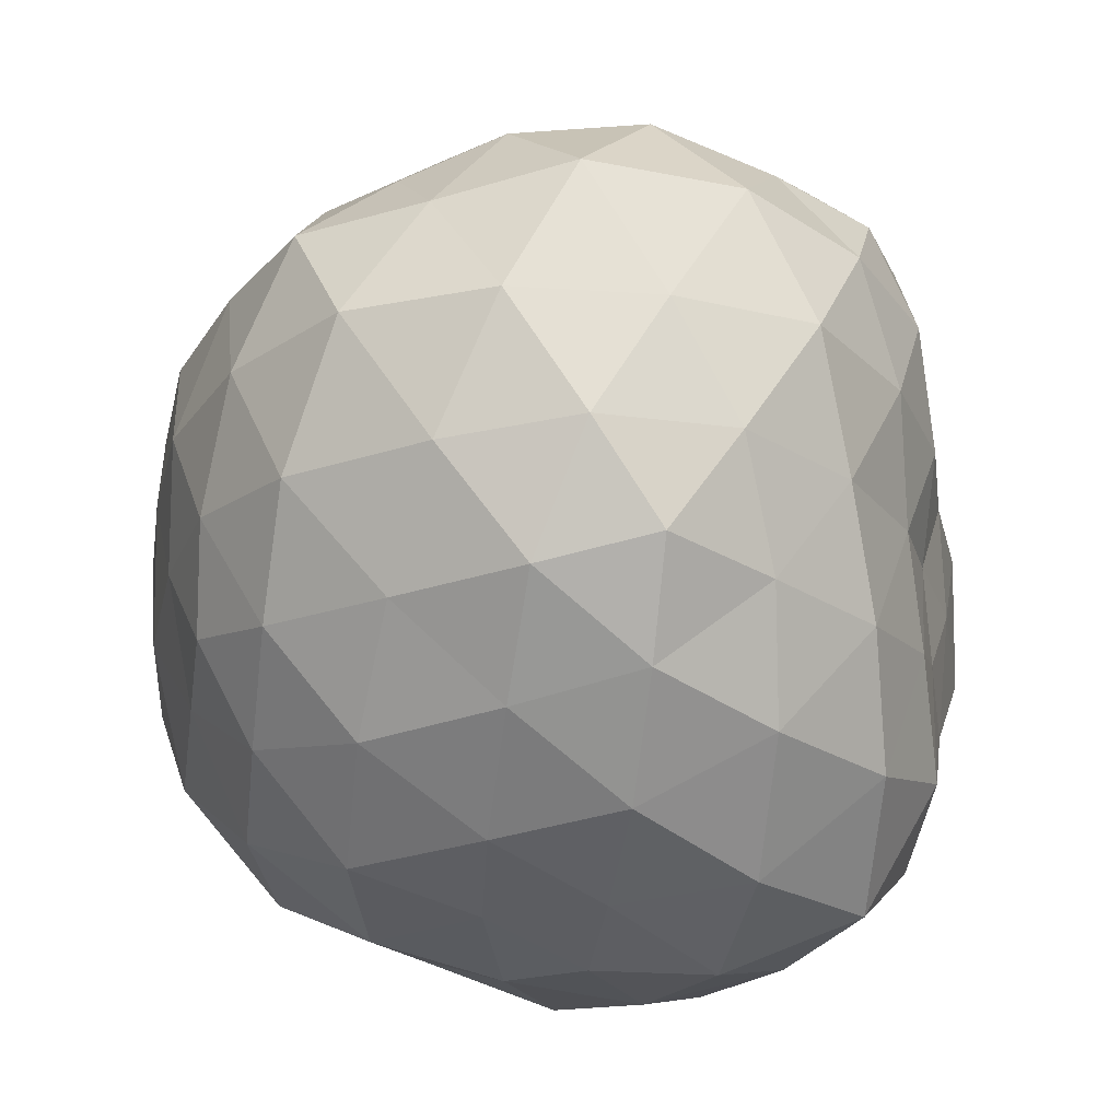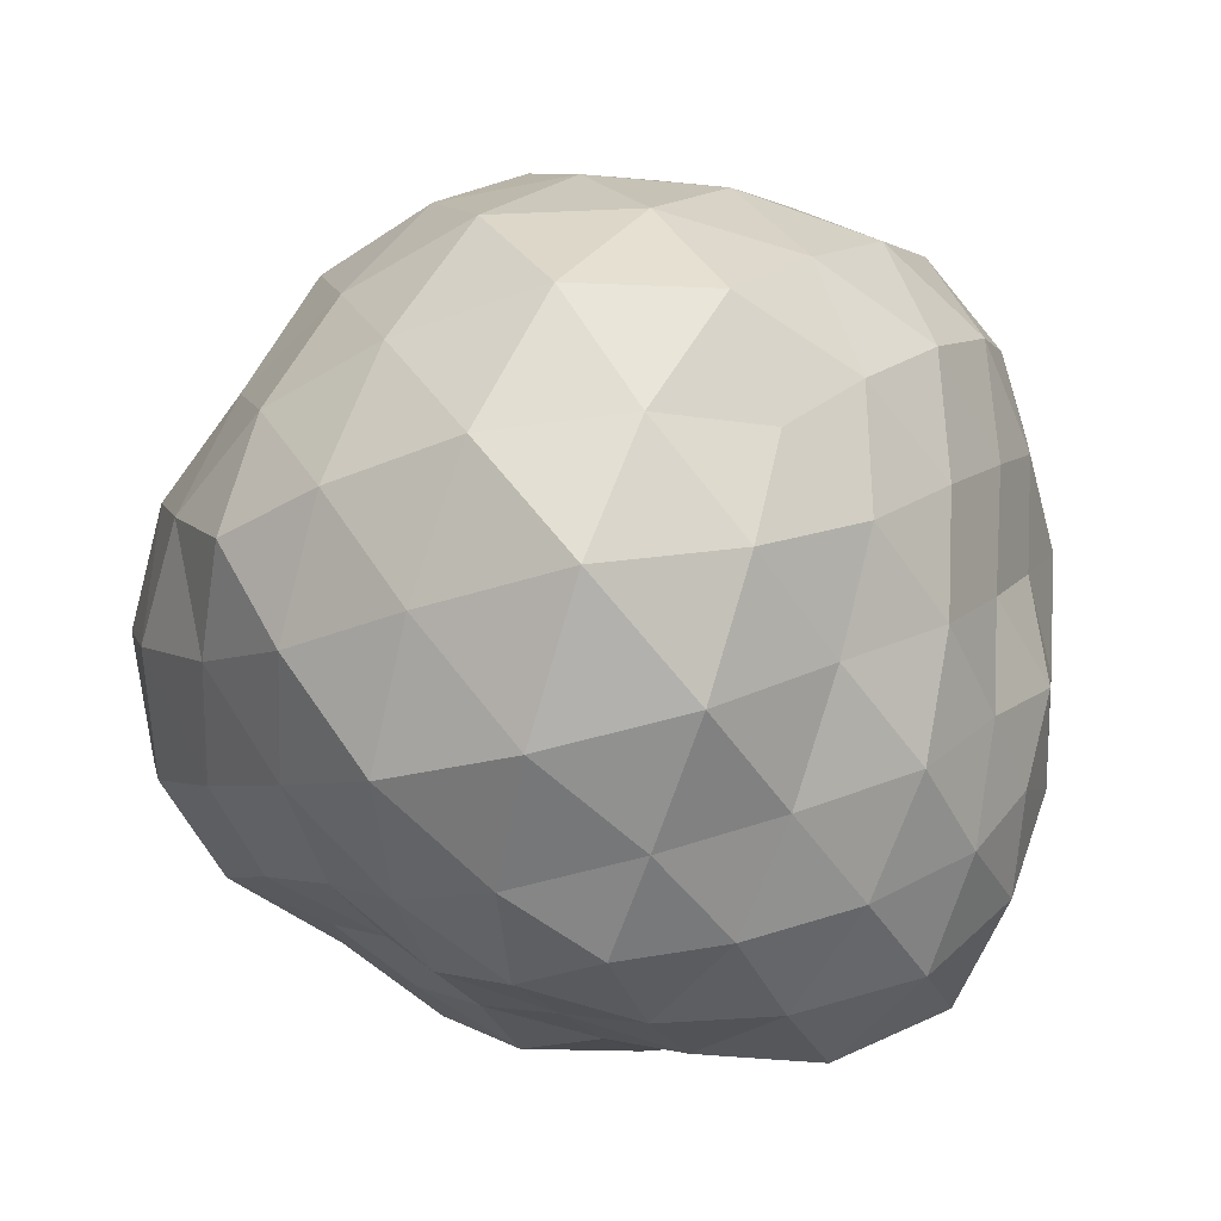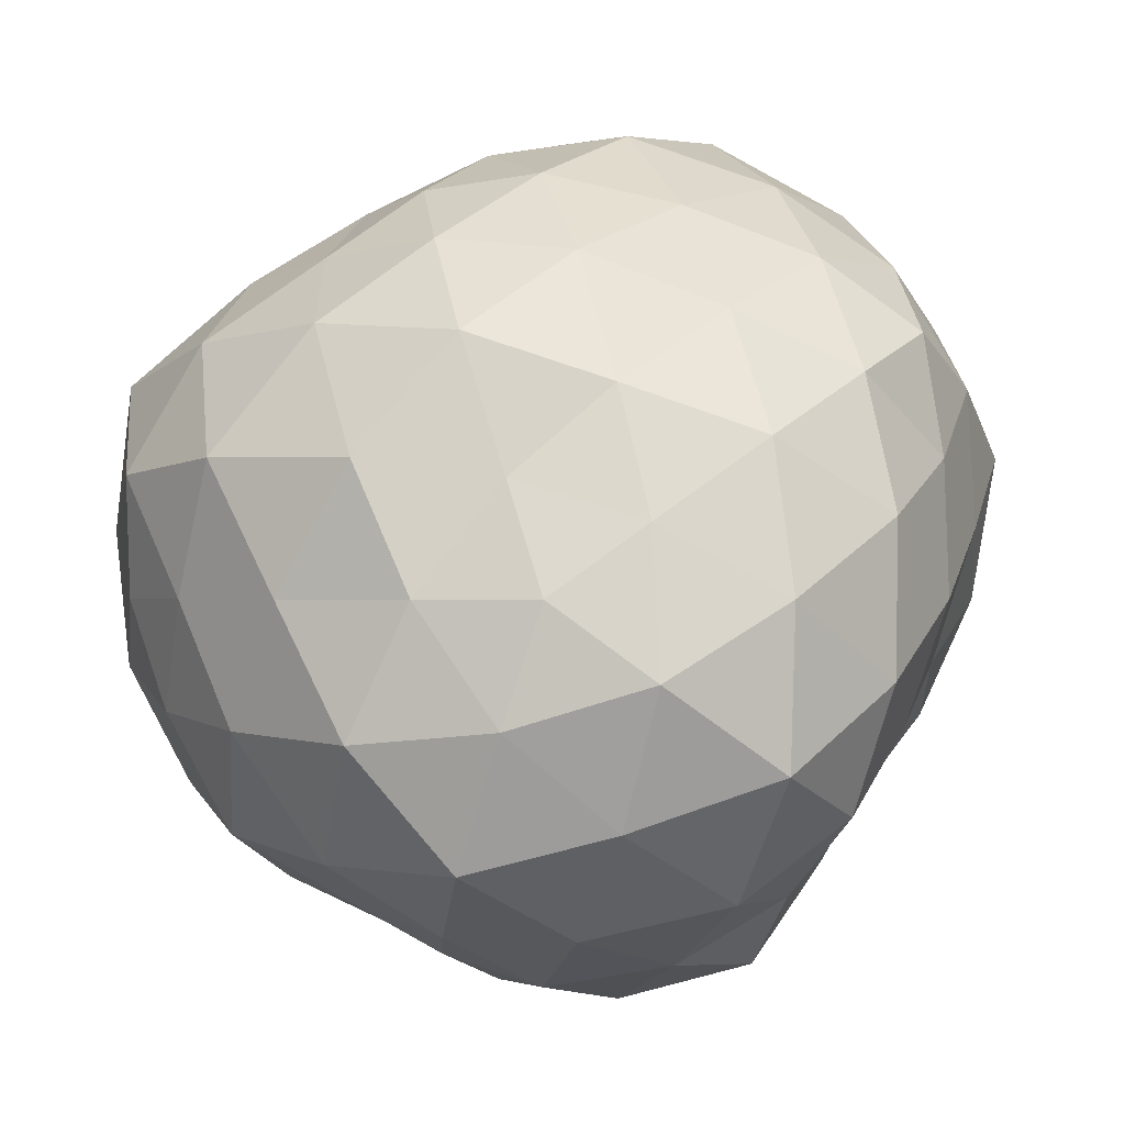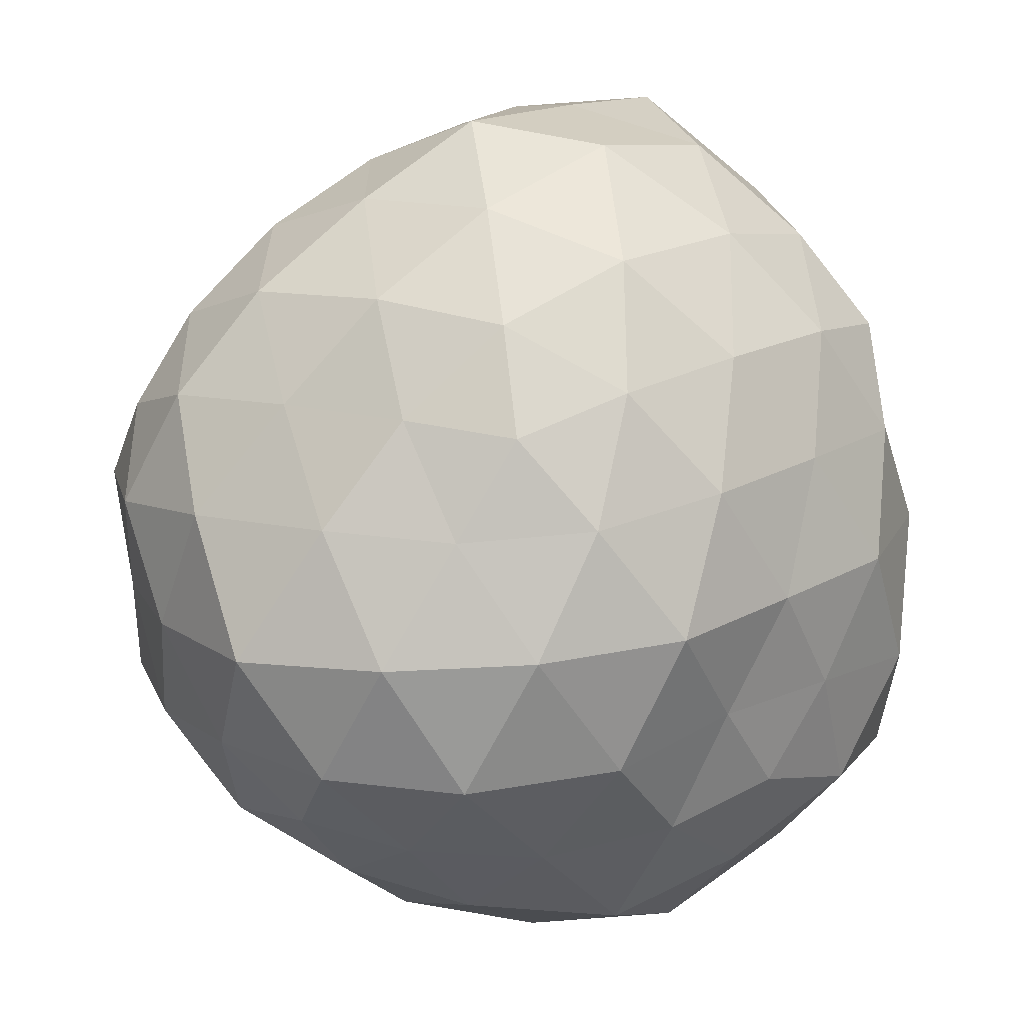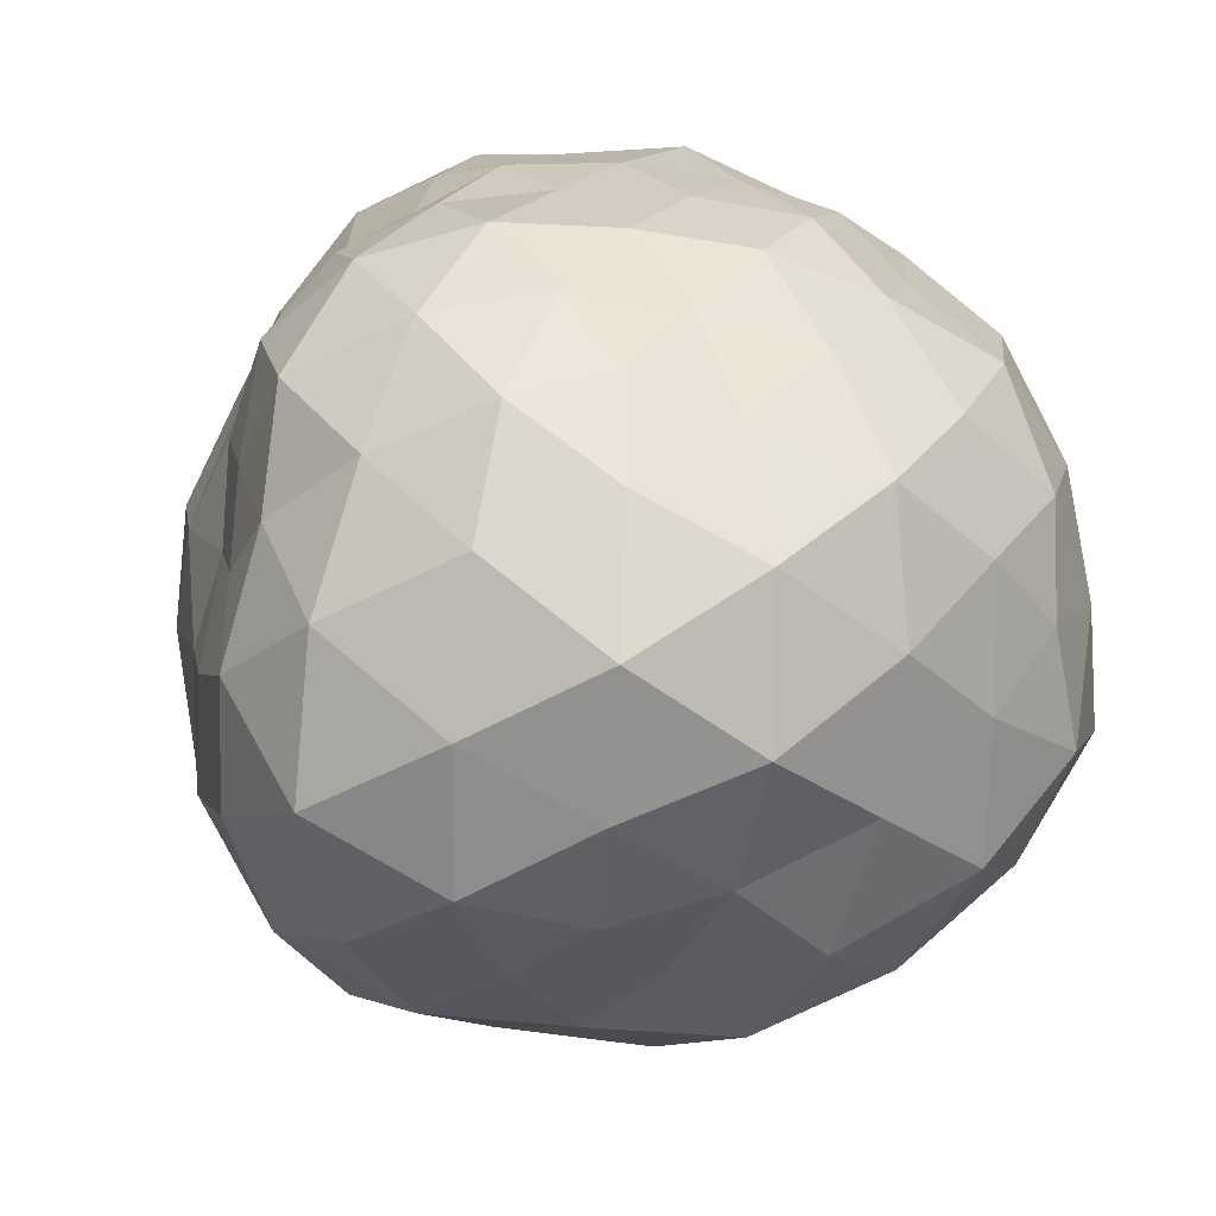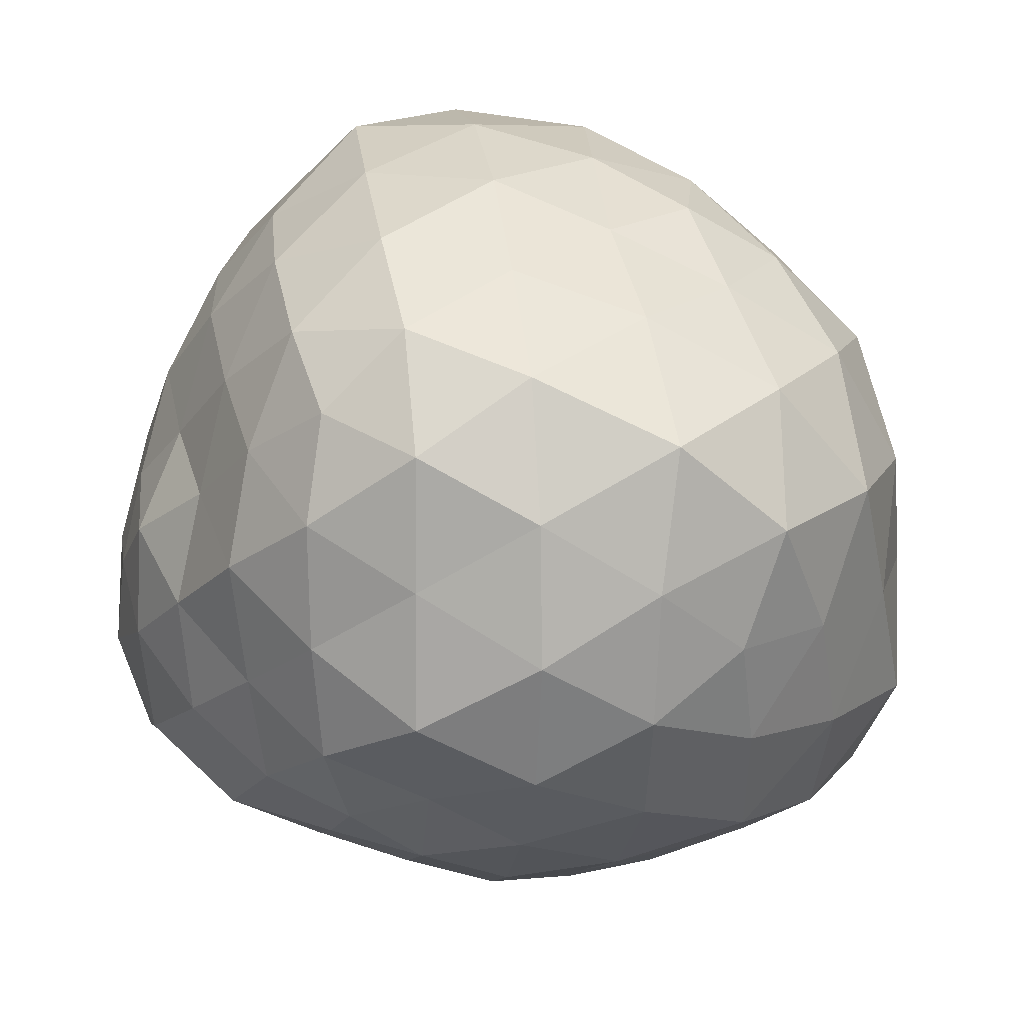
<metadata>
{"format":"obj","ext":"obj","renderer":"f3d","projection":"perspective","resolution":1024,"background":"white","views":[{"elev":-27.0,"azim":45.3,"up":"+Y"},{"elev":34.6,"azim":121.4,"up":"+Z"},{"elev":-0.7,"azim":2.3,"up":"+Z"},{"elev":49.8,"azim":-38.7,"up":"+Z"},{"elev":-46.8,"azim":-166.2,"up":"+Y"},{"elev":15.1,"azim":-99.0,"up":"+Z"}]}
</metadata>
<code>
o Icosphere_Icosphere.003
v 0 -1.125 0
v 0.8386 -0.5183 0.6093
v -0.3062 -0.4955 0.9425
v -0.9871 -0.4935 0
v -0.2673 -0.4325 -0.8226
v 0.6697 -0.4139 -0.4866
v 0.294 0.4757 0.9049
v -0.7628 0.4714 0.5542
v -0.6701 0.4142 -0.4869
v 0.2373 0.384 -0.7304
v 0.9371 0.4686 0
v 0 0.9375 0
v -0.2609 -0.7385 0.8031
v -0.1873 -0.9808 0.5765
v -0.08366 -1.04 0.2575
v 0.2252 -1.069 0.1636
v 0.482 -0.9639 0.3502
v 0.6916 -0.7478 0.5025
v 0.603 -0.5707 0.7749
v 0.2908 -0.5816 0.895
v -0.03212 -0.5653 0.9722
v 0.7983 -0.4934 -0.2902
v 0.894 -0.5526 0
v 0.8834 -0.546 0.32
v 0.2435 -1.153 -0.1769
v 0.5164 -1.033 -0.3751
v 0.6646 -0.7182 -0.4829
v -0.8338 -0.729 0
v -0.5887 -0.9525 0
v -0.2821 -1.082 0
v -0.5285 -0.548 0.7809
v -0.8009 -0.6119 0.5819
v -0.9782 -0.5919 0.283
v -0.2455 -0.6941 -0.7557
v -0.192 -1.005 -0.5908
v -0.09037 -1.121 -0.2781
v -0.8942 -0.5408 -0.2578
v -0.739 -0.5646 -0.5369
v -0.472 -0.4901 -0.6993
v -0.03019 -0.5162 -0.8881
v 0.271 -0.542 -0.834
v 0.5306 -0.501 -0.6799
v 1.03 0.2697 0.1593
v 1.059 -0 0.3441
v 0.963 -0.2799 0.4948
v 0.7396 -0.2171 -0.3814
v 0.8728 0 -0.2836
v 0.9518 0.2499 -0.1468
v 0.1785 0.2889 1.104
v 0 -0 1.125
v -0.171 -0.2767 1.056
v 0.7893 -0.2874 0.7842
v 0.686 0 0.9442
v 0.4983 0.2855 0.9861
v -0.9404 0.2735 0.4833
v -1.032 -0 0.3352
v -1.062 -0.2778 0.1644
v -0.4637 -0.2664 0.9184
v -0.6198 0 0.853
v -0.7507 0.2737 0.7455
v -0.6267 0.2297 -0.621
v -0.533 -0 -0.7336
v -0.395 -0.2286 -0.7839
v -1.031 -0.2701 -0.1596
v -0.9724 0 -0.3159
v -0.791 0.2316 -0.4075
v 0.392 0.2269 -0.7781
v 0.5494 -0 -0.7562
v 0.6232 -0.2285 -0.6176
v -0.1475 -0.2387 -0.9064
v 0 0 -0.9375
v 0.1391 0.2252 -0.8529
v 0.8697 0.5258 0.2504
v 0.7571 0.5784 0.5501
v 0.5303 0.5498 0.7836
v 0.0304 0.5216 0.8973
v -0.2694 0.5388 0.8291
v -0.5509 0.5205 0.7066
v -0.8373 0.5175 0.3038
v -0.8278 0.5116 0
v -0.7831 0.484 -0.2849
v -0.471 0.4437 -0.6018
v -0.2282 0.4565 -0.7024
v 0.02741 0.4456 -0.767
v 0.4252 0.4421 -0.6316
v 0.6399 0.4889 -0.4649
v 0.8215 0.4965 -0.236
v 0.07032 0.8807 0.2164
v 0.1526 0.799 0.4696
v 0.2321 0.6554 0.7143
v 0.7526 0.6568 0
v 0.5105 0.826 0
v 0.2426 0.9363 0
v -0.1871 0.8944 0.1359
v -0.3722 0.7443 0.2704
v -0.5885 0.6344 0.4276
v -0.1899 0.907 -0.1379
v -0.3897 0.7793 -0.2831
v -0.5643 0.6077 -0.41
v 0.07678 0.9581 -0.2363
v 0.1678 0.8785 -0.5164
v 0.2152 0.6067 -0.6623
v 0.3652 0.9027 -0.2653
v 0.6303 0.7145 -0.2595
v 0.4493 0.727 -0.5281
v -0.1348 0.8732 -0.415
v -0.0473 0.6562 -0.6249
v -0.3424 0.6837 -0.5556
v -0.4033 0.8085 0
v -0.6036 0.6504 -0.1469
v -0.6401 0.6902 0.1553
v -0.1203 0.7811 0.3702
v -0.337 0.6726 0.5466
v -0.05009 0.6904 0.657
v 0.3464 0.8572 0.2517
v 0.4288 0.6938 0.5045
v 0.6168 0.699 0.2538
v 0.7601 0.2442 -0.3741
v 0.7018 -0.001173 -0.5099
v 0.5752 0.2379 -0.5917
v -0.1175 0.2378 -0.8164
v -0.2772 -0.000912 -0.8531
v -0.3861 0.2386 -0.732
v -0.9696 0.2828 -0.1661
v -1.062 0.000554 0
v -0.9551 0.2787 0.1637
v -0.4798 0.2965 0.9139
v -0.3338 0.000708 1.027
v -0.15 0.2983 1.028
v 0.8011 0.3288 0.8197
v 0.9112 0.001116 0.662
v 0.9898 0.317 0.4898
v 0.2961 0.000371 -0.9112
v 0.4529 -0.2799 -0.8617
v 0.1375 -0.275 -0.9463
v -0.7607 0.000528 -0.5527
v -0.6442 -0.2657 -0.6613
v -0.8822 -0.2829 -0.4356
v -0.8977 -0.00097 0.6522
v -1.018 -0.3259 0.5039
v -0.7339 -0.3018 0.7519
v 0.3649 -0.0016 1.123
v 0.1602 -0.3174 1.094
v 0.51 -0.3152 0.9725
v 1 0 0
v 0.9808 -0.286 0.1679
v 0.8798 -0.2571 -0.1515
v 0.4098 -0.8223 -0.6675
v 0.1617 -1.043 -0.4975
v 0.05841 -0.7927 -0.7531
v -0.4976 -0.8052 -0.5838
v -0.4259 -1.049 -0.3094
v -0.7051 -0.8007 -0.2912
v -0.7505 -0.853 0.3104
v -0.4166 -1.027 0.3026
v -0.5163 -0.8354 0.6053
v 0.7538 -0.814 -0.1817
v 0.7585 -0.8191 0.1828
v 0.5267 -1.05 1e-06
v 0.05972 -0.8088 0.7682
v 0.151 -0.9756 0.4648
v 0.3935 -0.7888 0.6405
f 1 16 15
f 2 18 24
f 1 15 30
f 1 30 36
f 1 36 25
f 2 24 45
f 3 21 51
f 4 33 57
f 5 39 63
f 6 42 69
f 2 45 52
f 3 51 58
f 4 57 64
f 5 63 70
f 6 69 46
f 7 75 90
f 8 78 96
f 9 81 99
f 10 84 102
f 11 87 91
f 93 100 12
f 92 103 93
f 91 104 92
f 93 103 100
f 103 101 100
f 92 104 103
f 104 105 103
f 103 105 101
f 105 102 101
f 91 87 104
f 87 86 104
f 104 86 105
f 86 85 105
f 105 85 102
f 85 10 102
f 100 97 12
f 101 106 100
f 102 107 101
f 100 106 97
f 106 98 97
f 101 107 106
f 107 108 106
f 106 108 98
f 108 99 98
f 102 84 107
f 84 83 107
f 107 83 108
f 83 82 108
f 108 82 99
f 82 9 99
f 97 94 12
f 98 109 97
f 99 110 98
f 97 109 94
f 109 95 94
f 98 110 109
f 110 111 109
f 109 111 95
f 111 96 95
f 99 81 110
f 81 80 110
f 110 80 111
f 80 79 111
f 111 79 96
f 79 8 96
f 94 88 12
f 95 112 94
f 96 113 95
f 94 112 88
f 112 89 88
f 95 113 112
f 113 114 112
f 112 114 89
f 114 90 89
f 96 78 113
f 78 77 113
f 113 77 114
f 77 76 114
f 114 76 90
f 76 7 90
f 88 93 12
f 89 115 88
f 90 116 89
f 88 115 93
f 115 92 93
f 89 116 115
f 116 117 115
f 115 117 92
f 117 91 92
f 90 75 116
f 75 74 116
f 116 74 117
f 74 73 117
f 117 73 91
f 73 11 91
f 48 87 11
f 47 118 48
f 46 119 47
f 48 118 87
f 118 86 87
f 47 119 118
f 119 120 118
f 118 120 86
f 120 85 86
f 46 69 119
f 69 68 119
f 119 68 120
f 68 67 120
f 120 67 85
f 67 10 85
f 72 84 10
f 71 121 72
f 70 122 71
f 72 121 84
f 121 83 84
f 71 122 121
f 122 123 121
f 121 123 83
f 123 82 83
f 70 63 122
f 63 62 122
f 122 62 123
f 62 61 123
f 123 61 82
f 61 9 82
f 66 81 9
f 65 124 66
f 64 125 65
f 66 124 81
f 124 80 81
f 65 125 124
f 125 126 124
f 124 126 80
f 126 79 80
f 64 57 125
f 57 56 125
f 125 56 126
f 56 55 126
f 126 55 79
f 55 8 79
f 60 78 8
f 59 127 60
f 58 128 59
f 60 127 78
f 127 77 78
f 59 128 127
f 128 129 127
f 127 129 77
f 129 76 77
f 58 51 128
f 51 50 128
f 128 50 129
f 50 49 129
f 129 49 76
f 49 7 76
f 54 75 7
f 53 130 54
f 52 131 53
f 54 130 75
f 130 74 75
f 53 131 130
f 131 132 130
f 130 132 74
f 132 73 74
f 52 45 131
f 45 44 131
f 131 44 132
f 44 43 132
f 132 43 73
f 43 11 73
f 67 72 10
f 68 133 67
f 69 134 68
f 67 133 72
f 133 71 72
f 68 134 133
f 134 135 133
f 133 135 71
f 135 70 71
f 69 42 134
f 42 41 134
f 134 41 135
f 41 40 135
f 135 40 70
f 40 5 70
f 61 66 9
f 62 136 61
f 63 137 62
f 61 136 66
f 136 65 66
f 62 137 136
f 137 138 136
f 136 138 65
f 138 64 65
f 63 39 137
f 39 38 137
f 137 38 138
f 38 37 138
f 138 37 64
f 37 4 64
f 55 60 8
f 56 139 55
f 57 140 56
f 55 139 60
f 139 59 60
f 56 140 139
f 140 141 139
f 139 141 59
f 141 58 59
f 57 33 140
f 33 32 140
f 140 32 141
f 32 31 141
f 141 31 58
f 31 3 58
f 49 54 7
f 50 142 49
f 51 143 50
f 49 142 54
f 142 53 54
f 50 143 142
f 143 144 142
f 142 144 53
f 144 52 53
f 51 21 143
f 21 20 143
f 143 20 144
f 20 19 144
f 144 19 52
f 19 2 52
f 43 48 11
f 44 145 43
f 45 146 44
f 43 145 48
f 145 47 48
f 44 146 145
f 146 147 145
f 145 147 47
f 147 46 47
f 45 24 146
f 24 23 146
f 146 23 147
f 23 22 147
f 147 22 46
f 22 6 46
f 27 42 6
f 26 148 27
f 25 149 26
f 27 148 42
f 148 41 42
f 26 149 148
f 149 150 148
f 148 150 41
f 150 40 41
f 25 36 149
f 36 35 149
f 149 35 150
f 35 34 150
f 150 34 40
f 34 5 40
f 34 39 5
f 35 151 34
f 36 152 35
f 34 151 39
f 151 38 39
f 35 152 151
f 152 153 151
f 151 153 38
f 153 37 38
f 36 30 152
f 30 29 152
f 152 29 153
f 29 28 153
f 153 28 37
f 28 4 37
f 28 33 4
f 29 154 28
f 30 155 29
f 28 154 33
f 154 32 33
f 29 155 154
f 155 156 154
f 154 156 32
f 156 31 32
f 30 15 155
f 15 14 155
f 155 14 156
f 14 13 156
f 156 13 31
f 13 3 31
f 22 27 6
f 23 157 22
f 24 158 23
f 22 157 27
f 157 26 27
f 23 158 157
f 158 159 157
f 157 159 26
f 159 25 26
f 24 18 158
f 18 17 158
f 158 17 159
f 17 16 159
f 159 16 25
f 16 1 25
f 13 21 3
f 14 160 13
f 15 161 14
f 13 160 21
f 160 20 21
f 14 161 160
f 161 162 160
f 160 162 20
f 162 19 20
f 15 16 161
f 16 17 161
f 161 17 162
f 17 18 162
f 162 18 19
f 18 2 19

</code>
